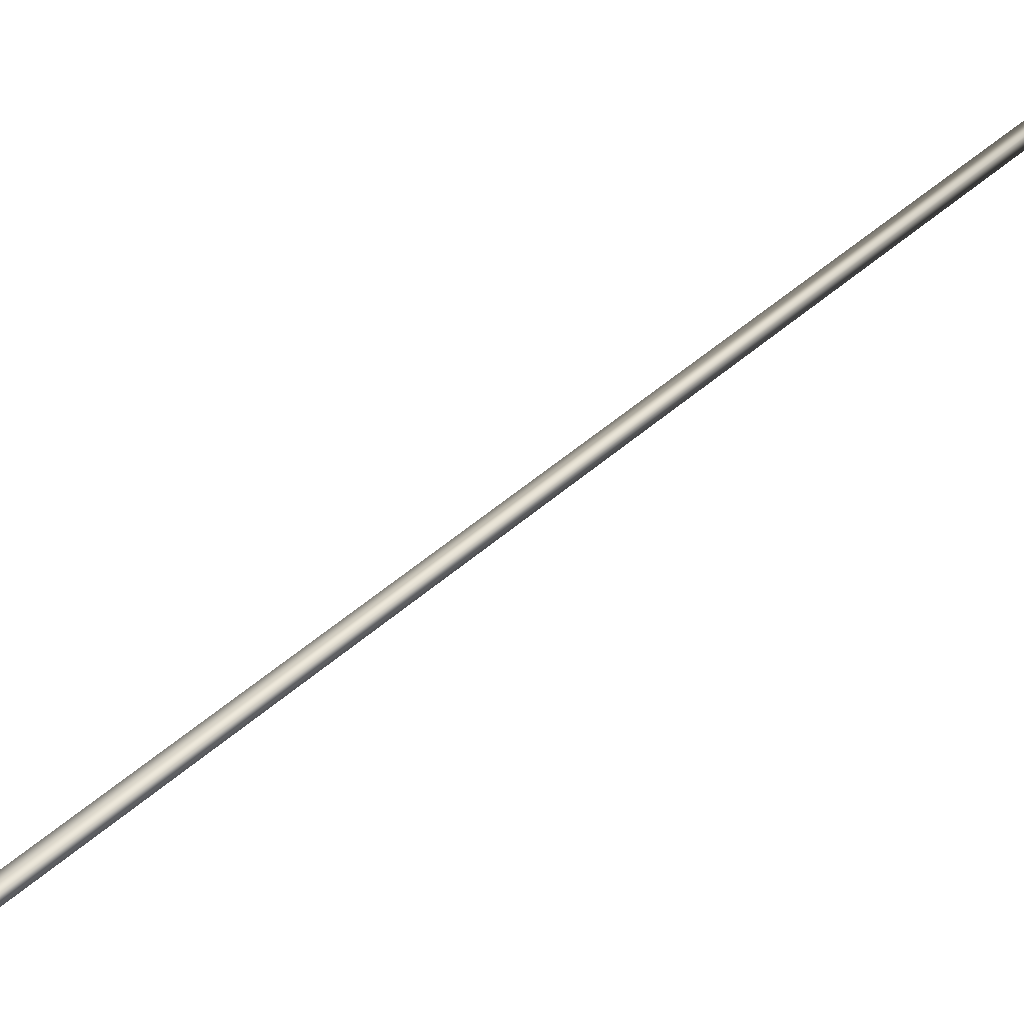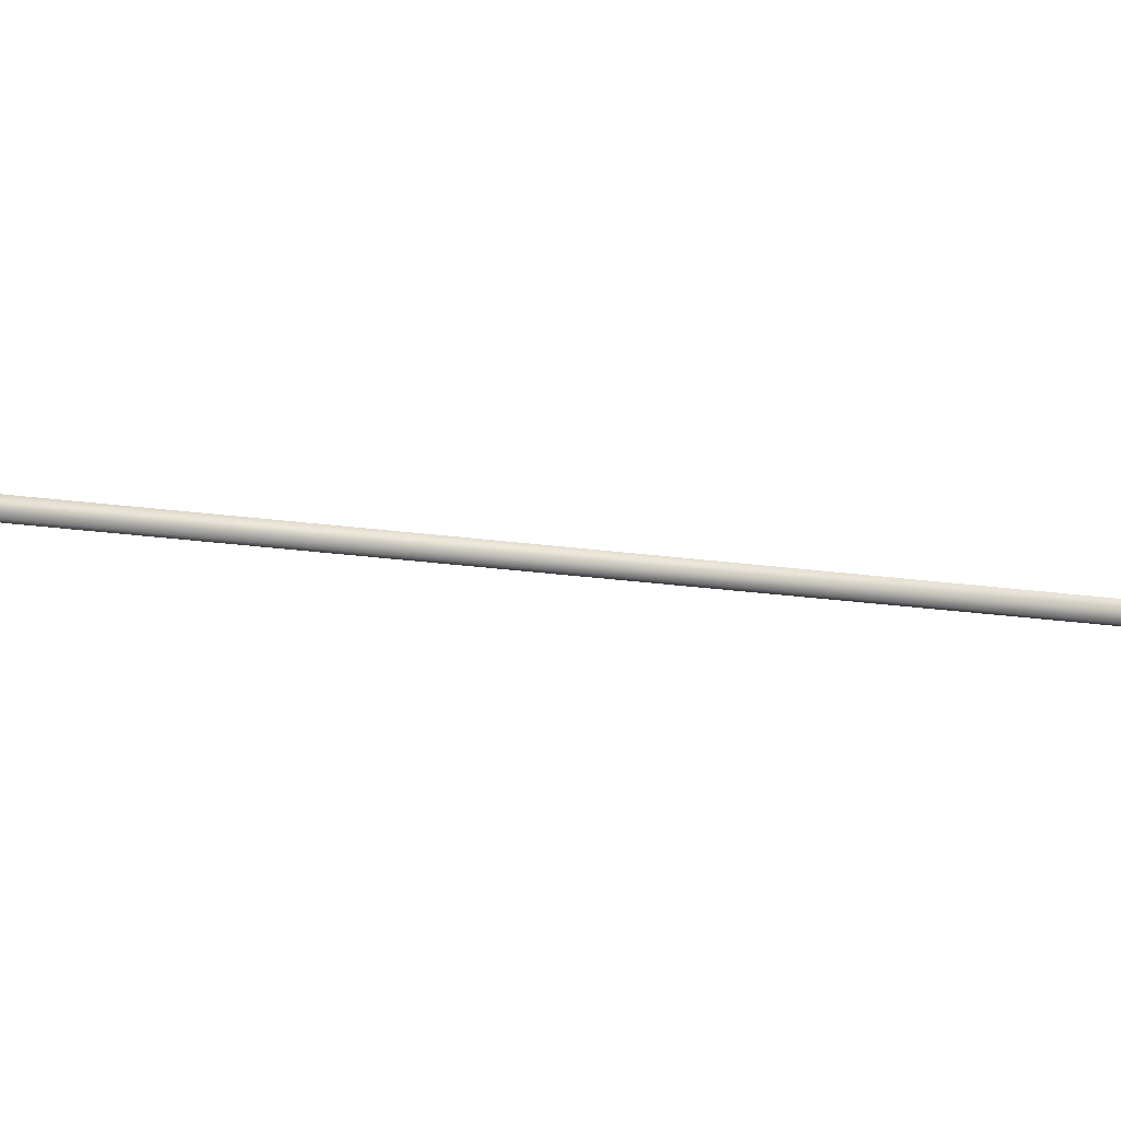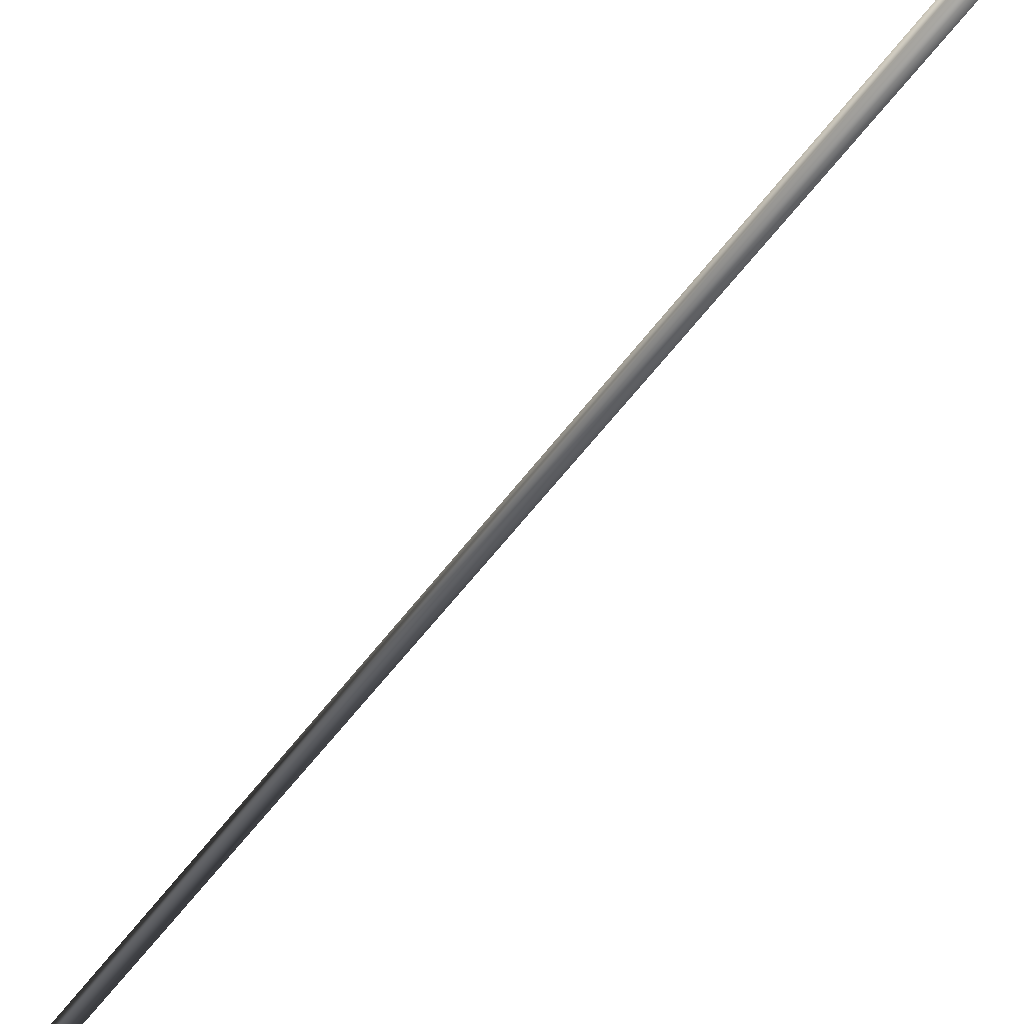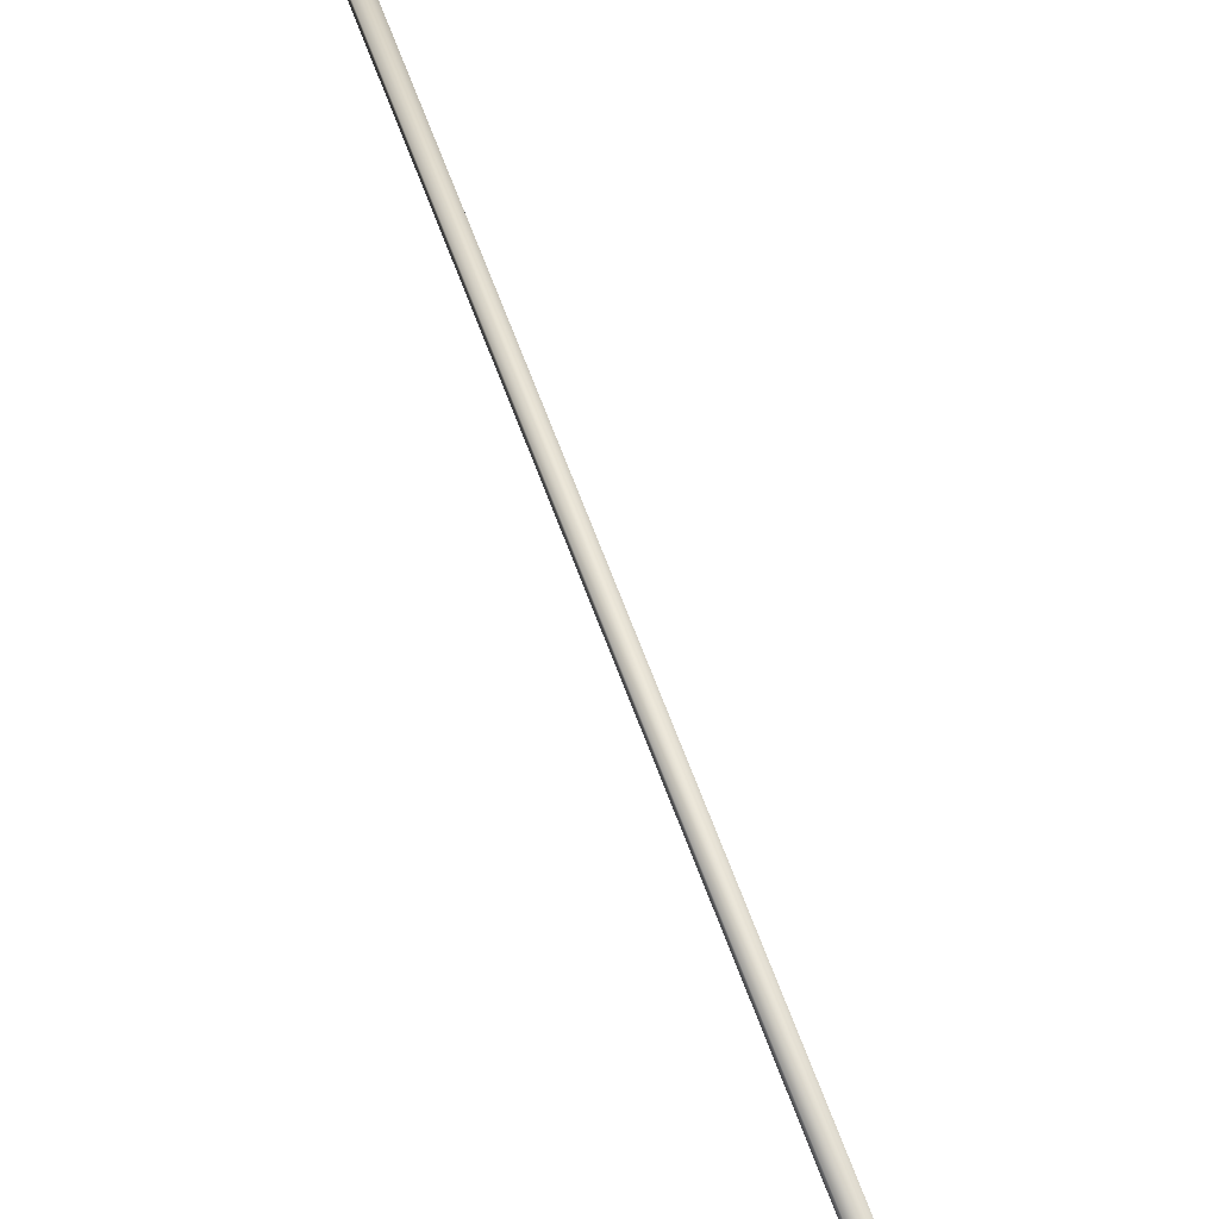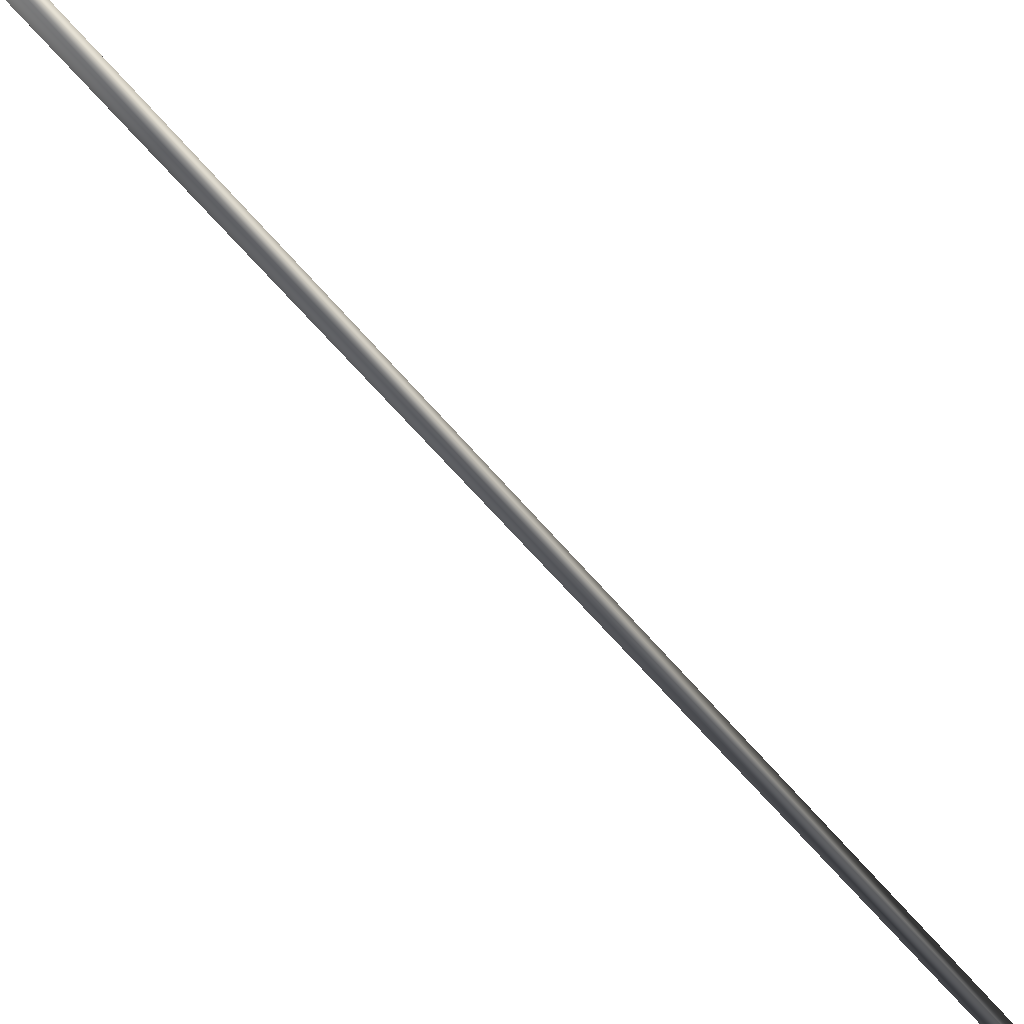
<metadata>
{"format":"obj","ext":"obj","renderer":"f3d","projection":"perspective","resolution":1024,"background":"white","views":[{"elev":24.0,"azim":56.5,"up":"+Y"},{"elev":76.8,"azim":-70.1,"up":"+Y"},{"elev":-48.8,"azim":-11.7,"up":"+Y"},{"elev":47.3,"azim":-2.4,"up":"+Y"},{"elev":-27.2,"azim":-132.2,"up":"+Y"}]}
</metadata>
<code>
g
v  -7849 7008 -3.028e+04
v  -7849 6788 -3.032e+04
v  1457 1224 599.6
v  1457 1443 639.2
v  -7552 7023 -3.037e+04
v  1755 1459 552.5
v  1755 1239 512.9
v  -7552 6803 -3.041e+04
g Mesh_1314.rip
f 1 2 3
f 1 3 4
f 5 6 7
f 5 7 8
f 1 4 6
f 1 6 5
f 2 8 7
f 2 7 3
f 1 5 8
f 1 8 2
f 4 3 7
f 4 7 6
g

</code>
